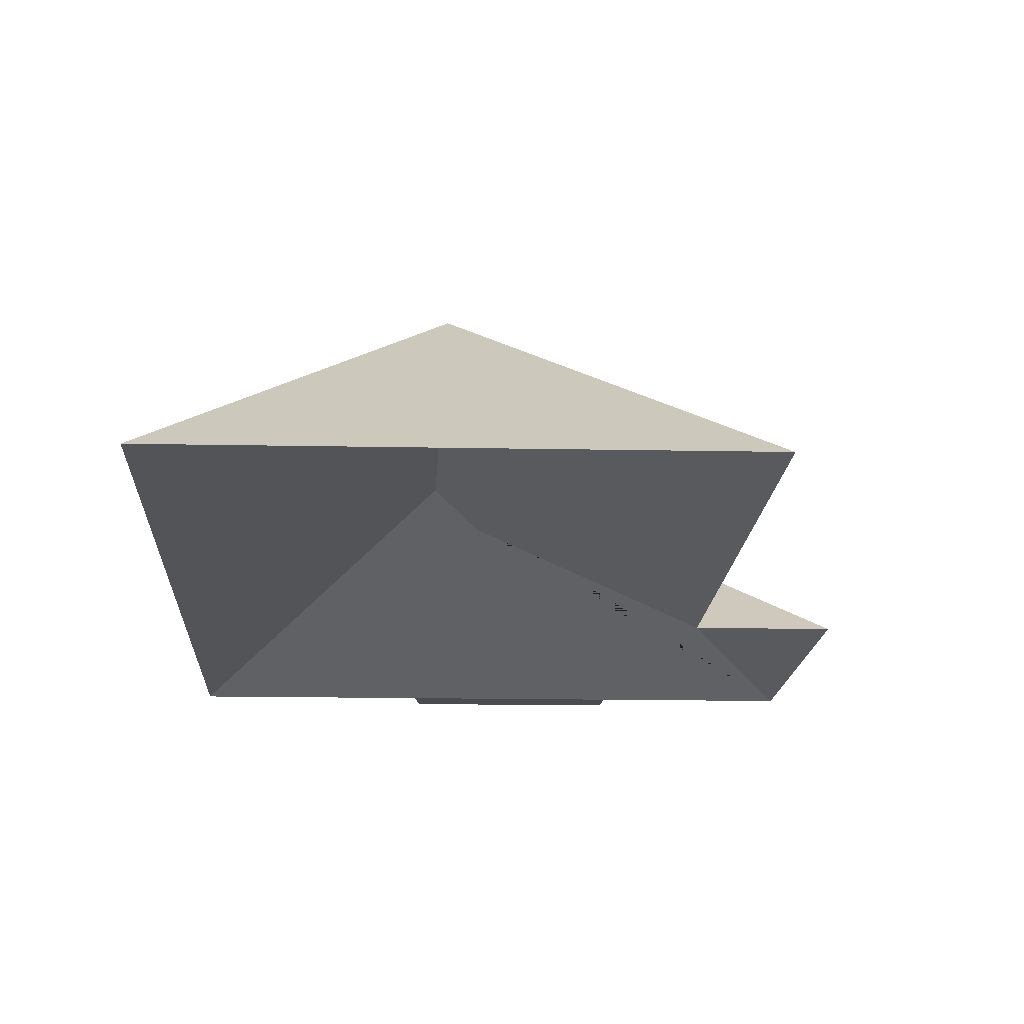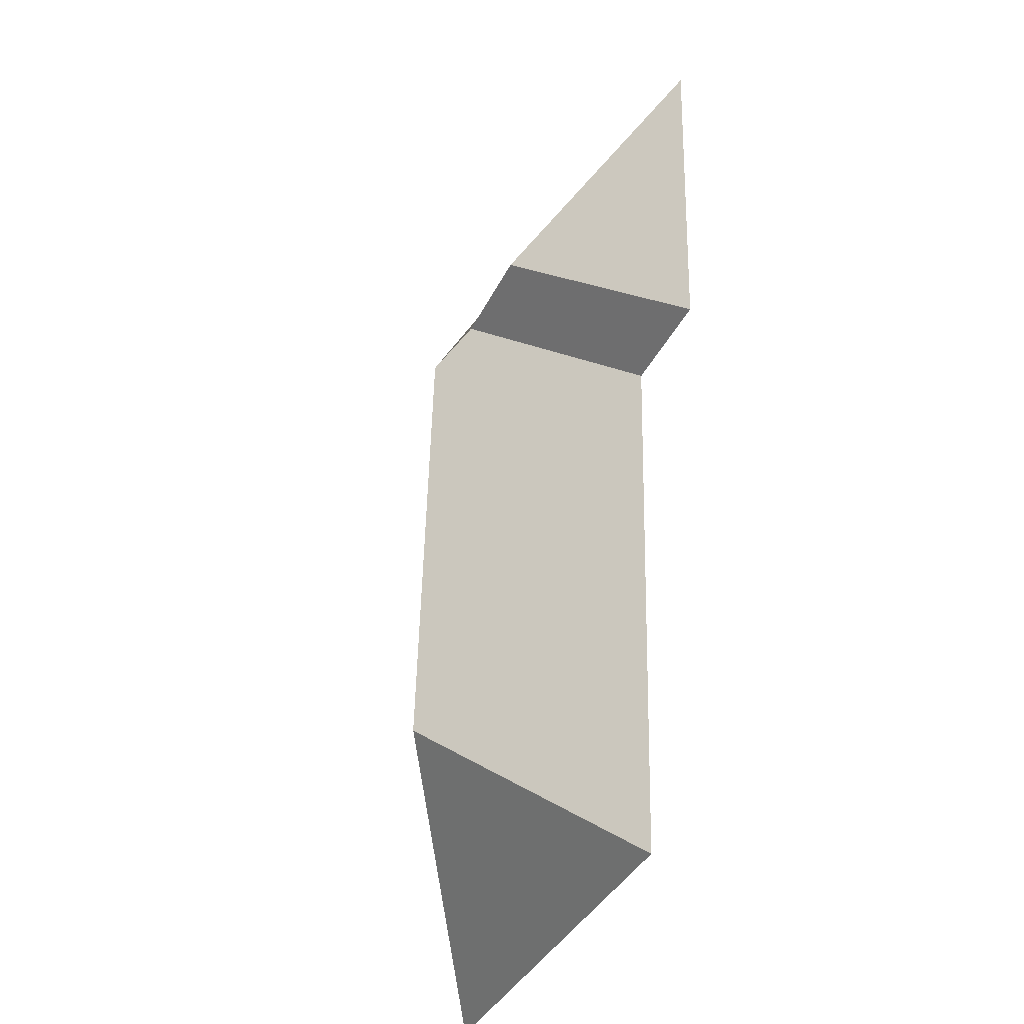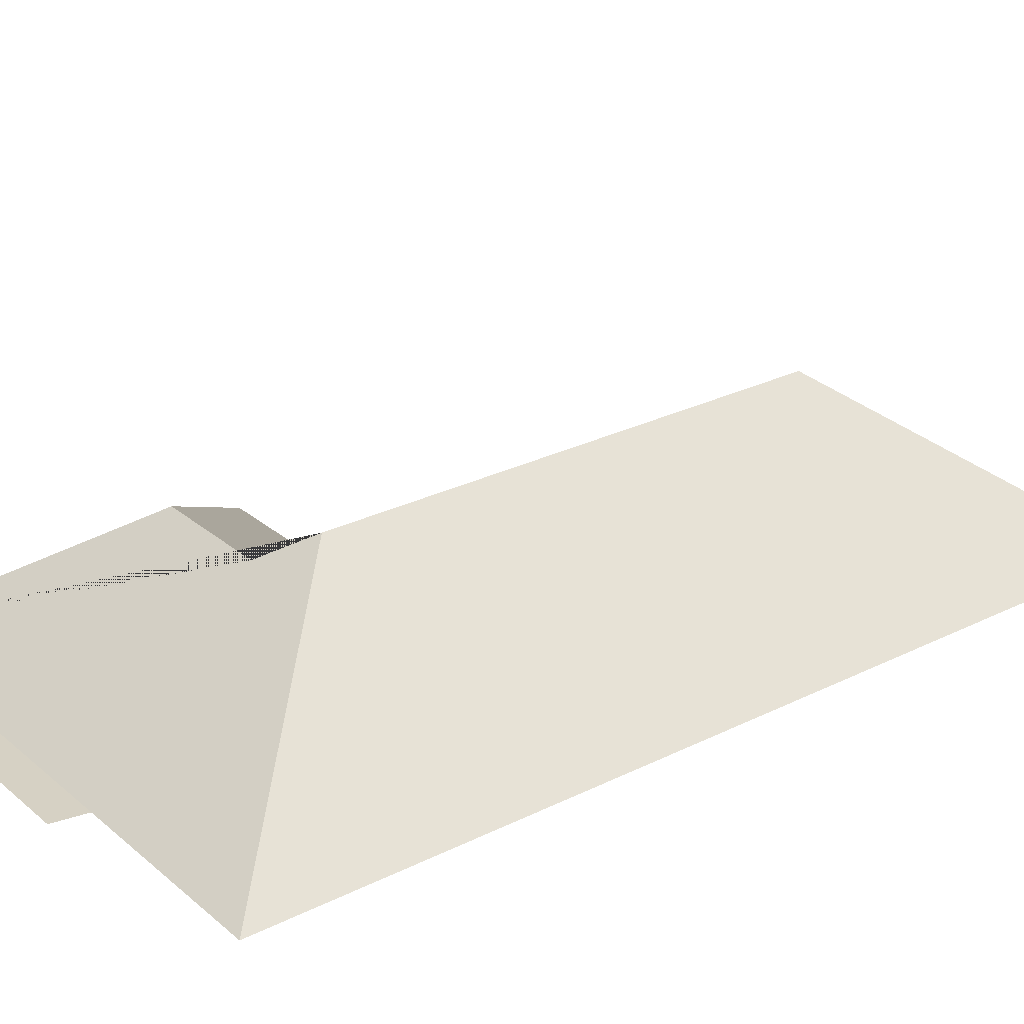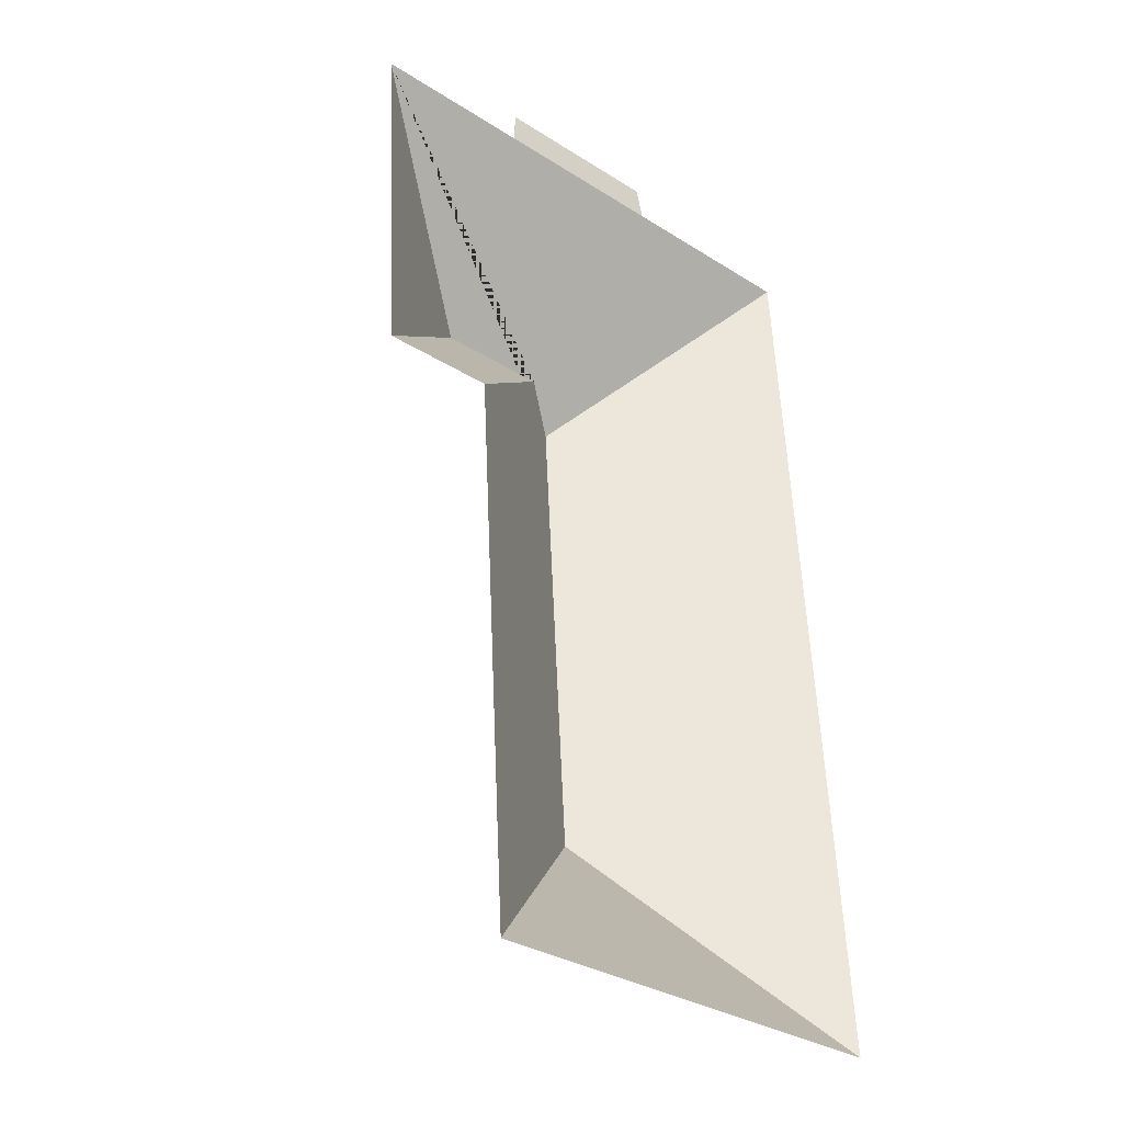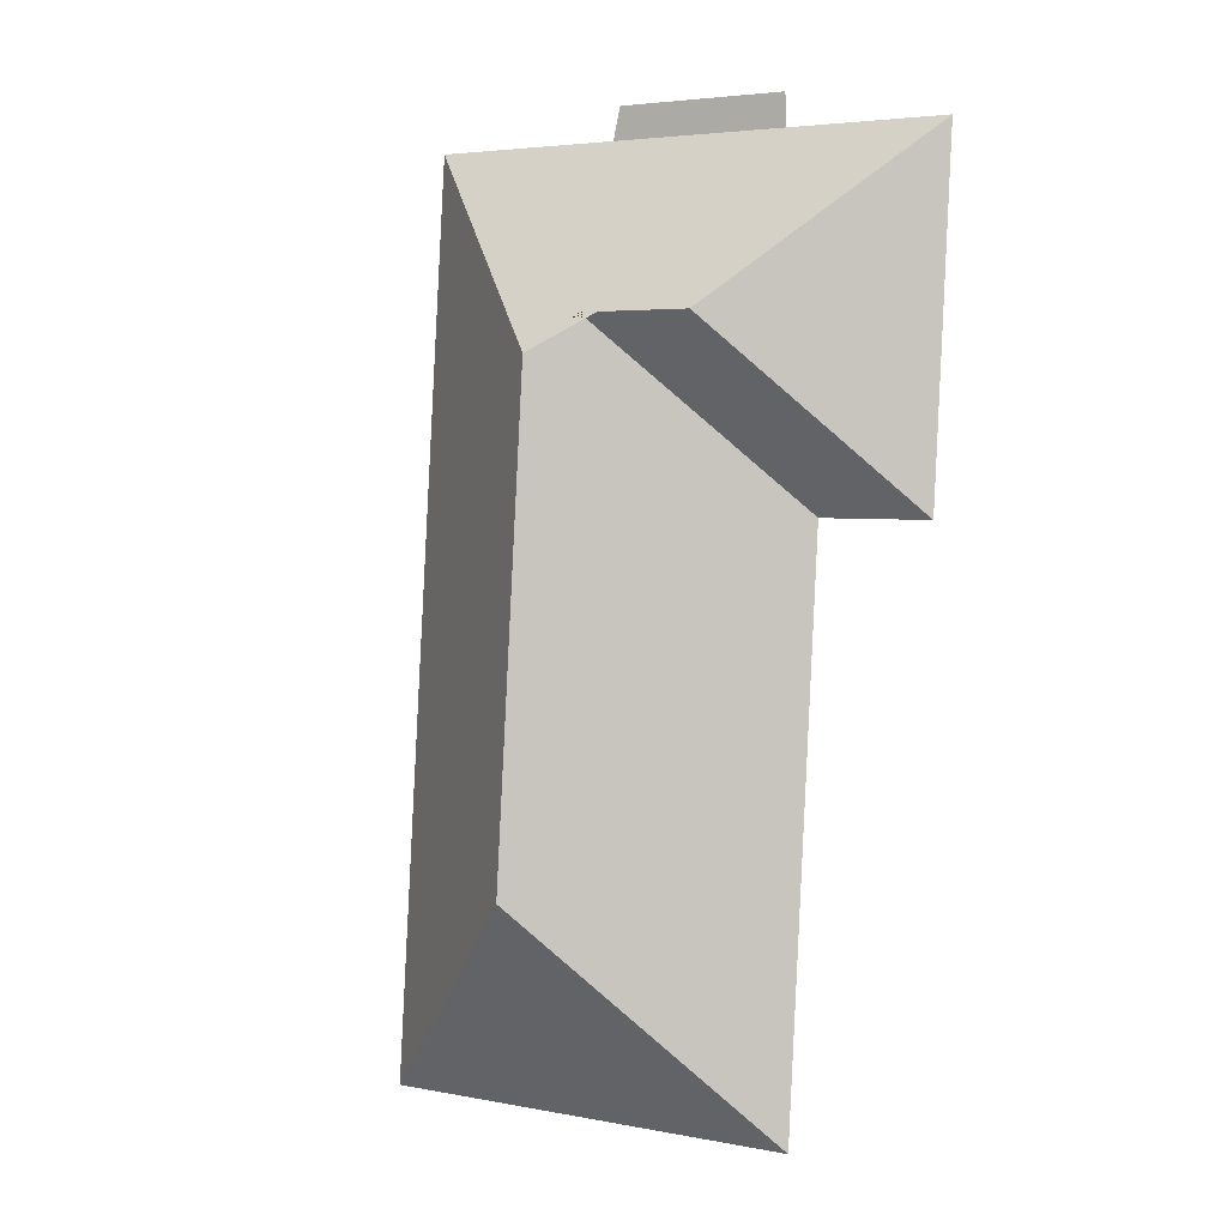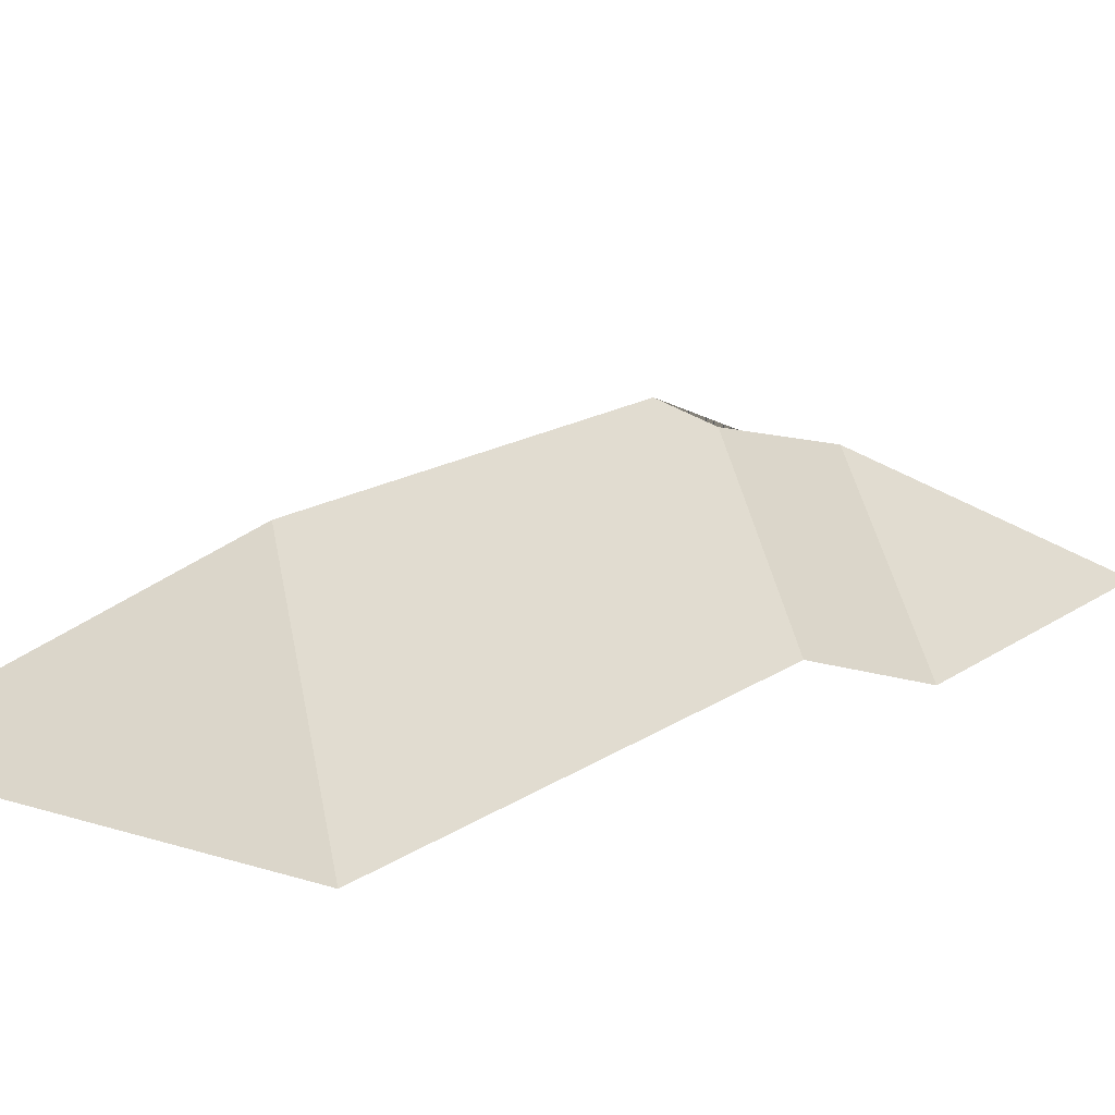
<metadata>
{"format":"obj","ext":"obj","renderer":"f3d","projection":"perspective","resolution":1024,"background":"white","views":[{"elev":-14.1,"azim":174.1,"up":"+Y"},{"elev":-40.6,"azim":-113.4,"up":"+Z"},{"elev":26.8,"azim":48.9,"up":"+Y"},{"elev":-36.0,"azim":-42.2,"up":"+Z"},{"elev":-2.0,"azim":-147.2,"up":"+Z"},{"elev":15.2,"azim":-148.9,"up":"+Y"}]}
</metadata>
<code>
o CG10_500_049071_0069_roof
v 89.11 75 -463
v 287.9 75 -451.7
v 184.8 145 -361.2
v 23.08 75 -207.6
v 74.45 75 -204.7
v 172.2 145 -138.3
v 153.2 132.6 -121.6
v 100.7 132.6 -124.5
v 173.6 75 -38.14
v 88.76 75 -42.94
v 13.98 75 -47.18
v 264.2 75 -33.01
v 89.22 75 -27.87
v 170.1 75 -23.29
v 89.11 0 -463
v 287.9 0 -451.7
v 264.2 0 -33.01
v 173.6 0 -38.14
v 170.1 0 -23.29
v 89.22 0 -27.87
v 88.76 0 -42.94
v 13.98 0 -47.18
v 23.08 0 -207.6
v 74.45 0 -204.7
f 11 4 8
f 5 4 8 7
f 5 1 3 6 7
f 3 2 1
f 12 2 3 6
f 11 10 9 12 6 7 8
f 13 10 9 14

</code>
